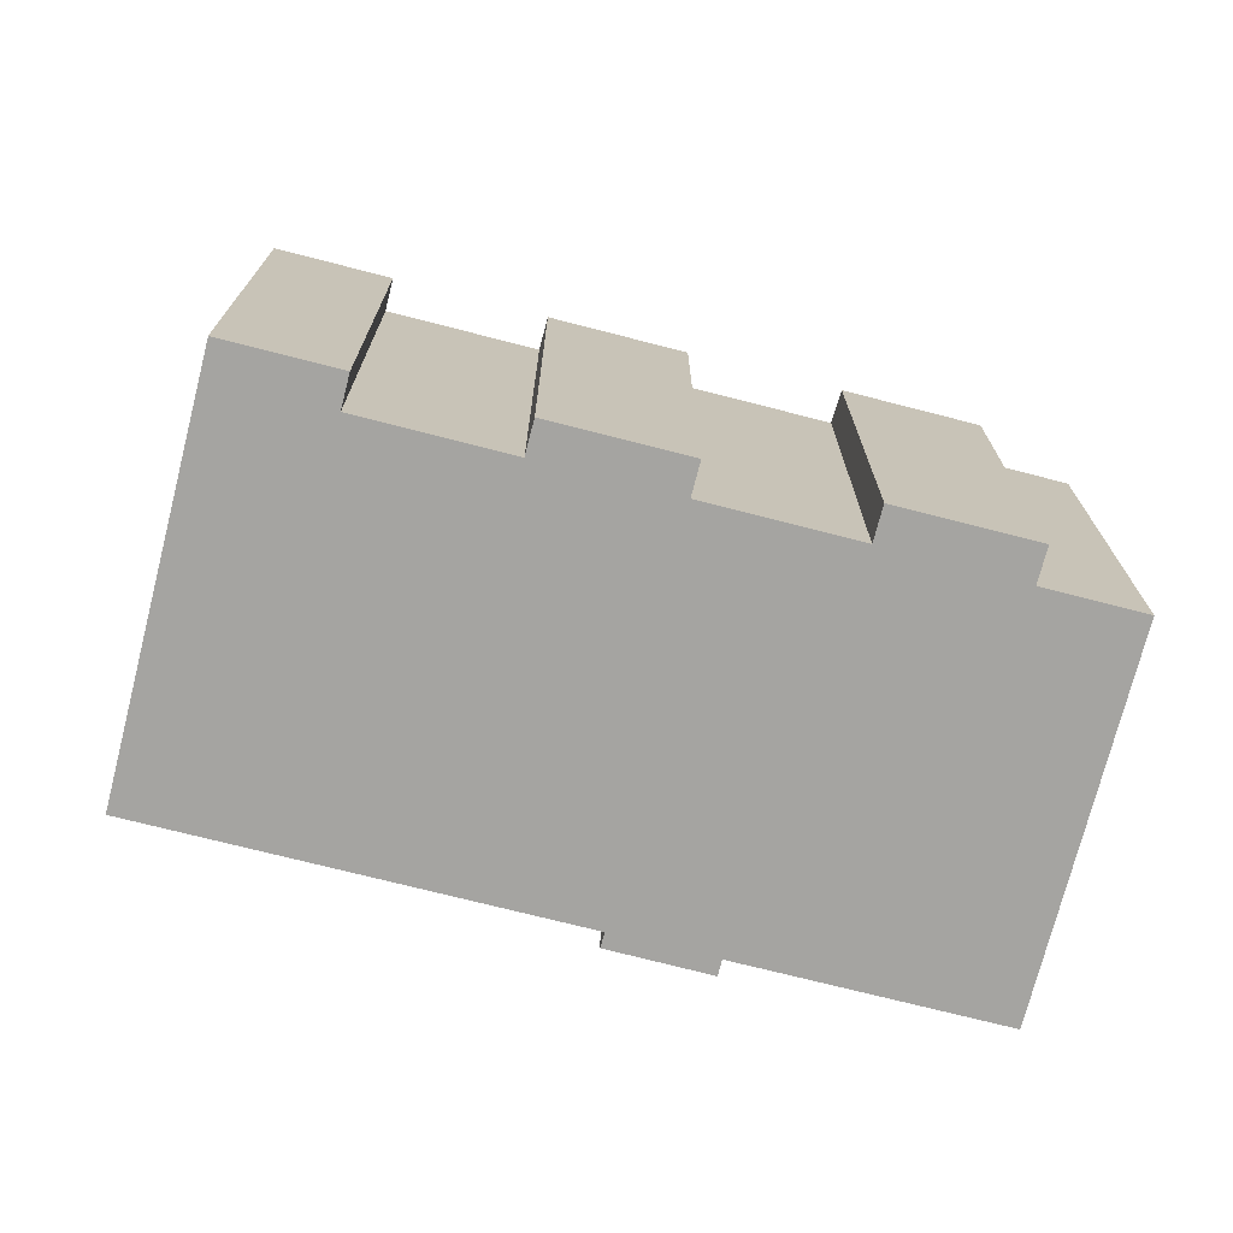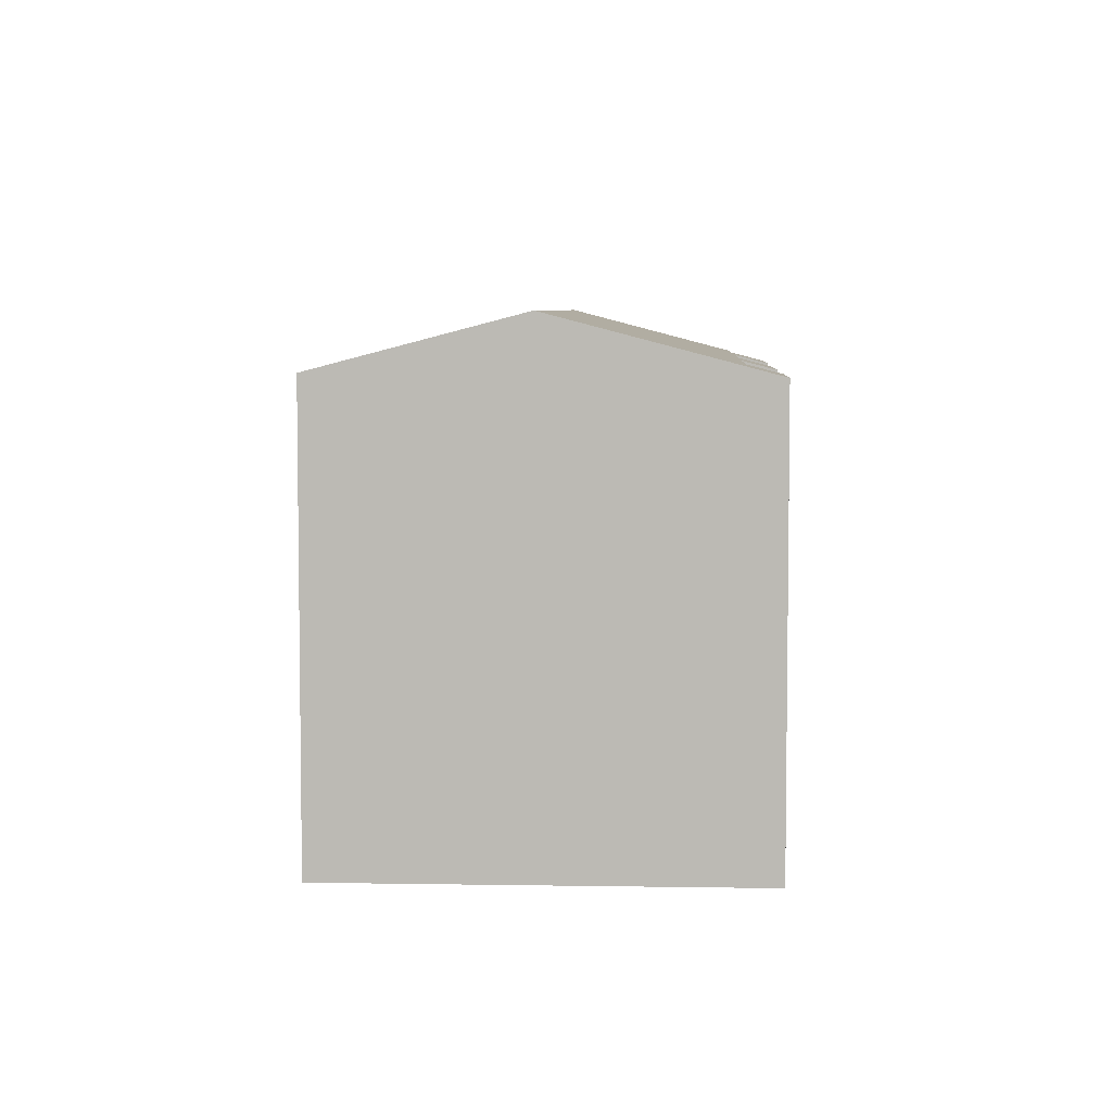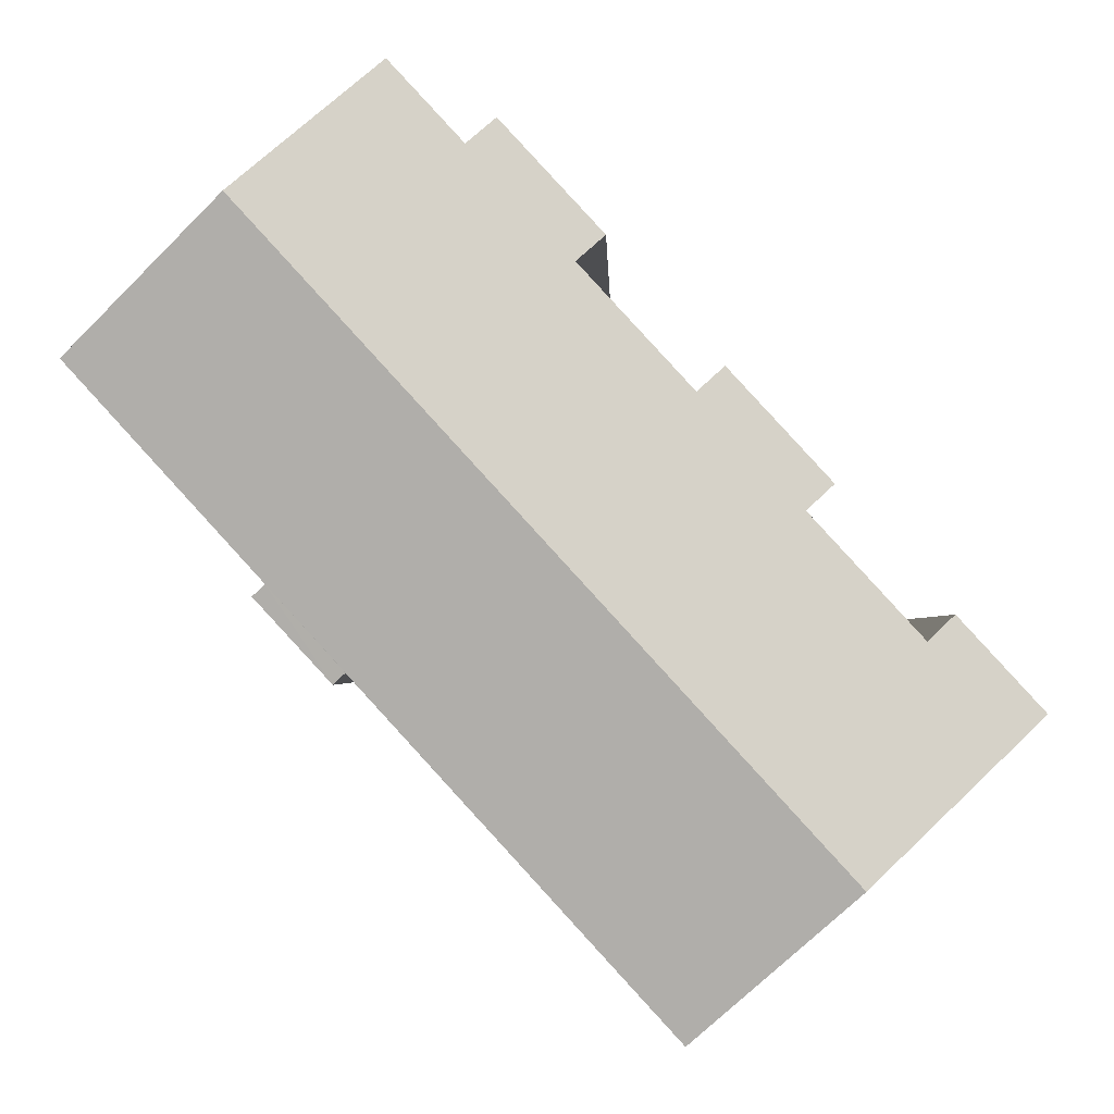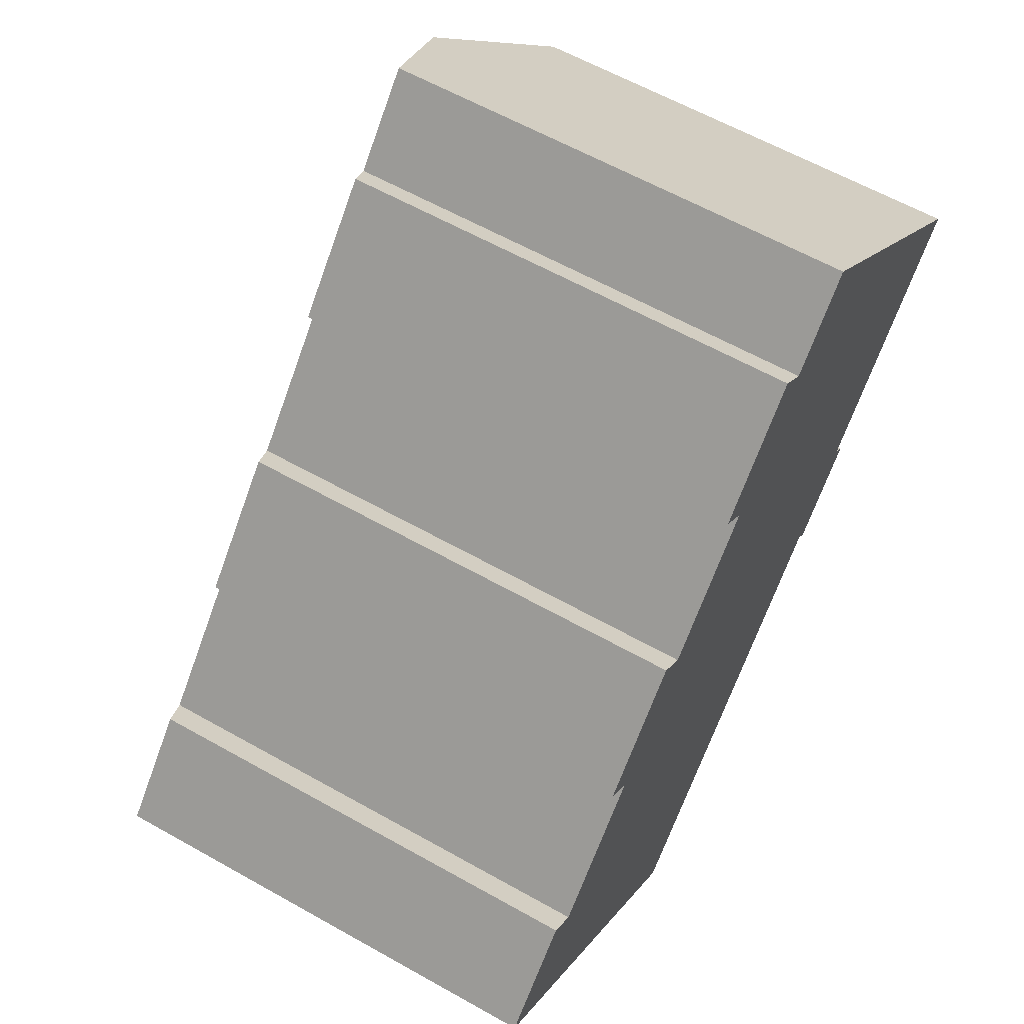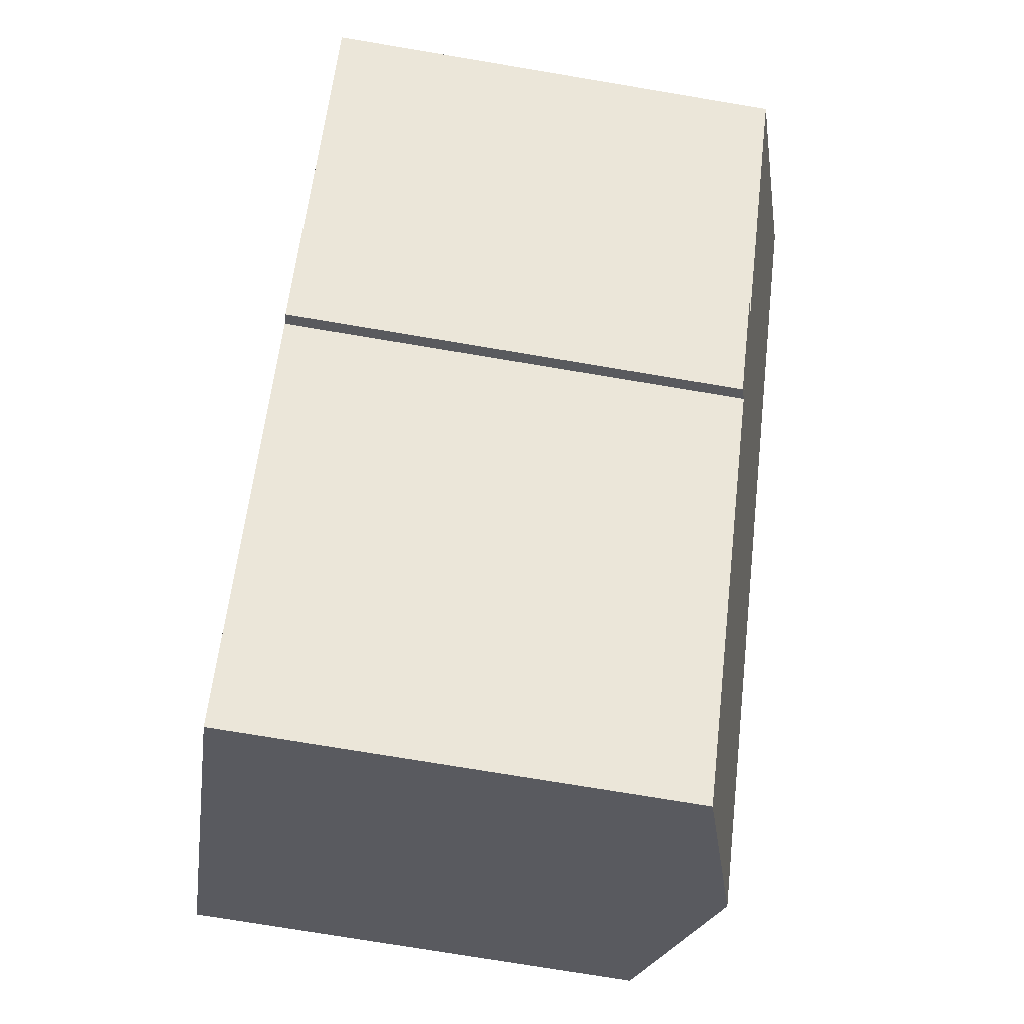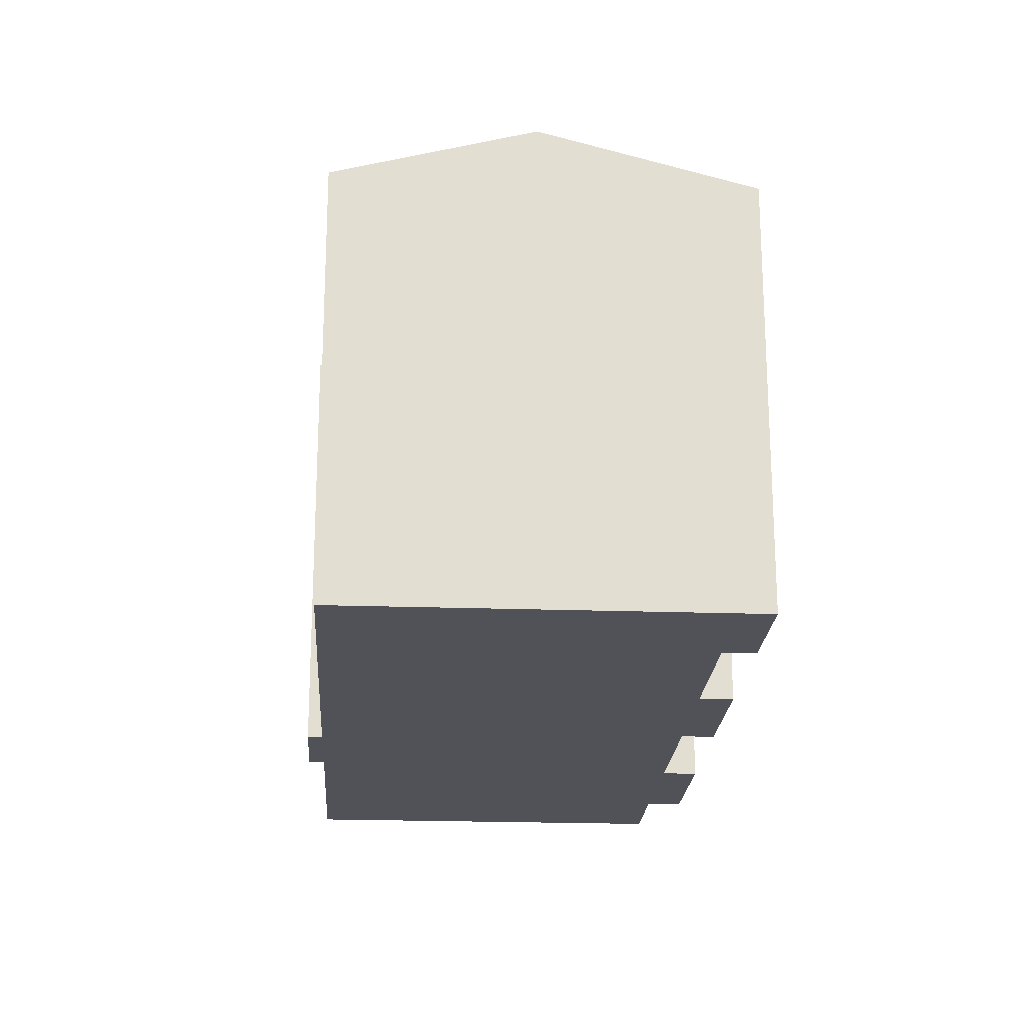
<metadata>
{"format":"obj","ext":"obj","renderer":"f3d","projection":"perspective","resolution":1024,"background":"white","views":[{"elev":-73.3,"azim":-61.8,"up":"+Y"},{"elev":5.7,"azim":-134.6,"up":"+Y"},{"elev":-1.9,"azim":-178.4,"up":"+Z"},{"elev":60.6,"azim":-60.0,"up":"+Z"},{"elev":-74.4,"azim":80.5,"up":"+Z"},{"elev":-21.5,"azim":-141.0,"up":"+Y"}]}
</metadata>
<code>
v  19.12 13.71 0.769
v  20.94 13.84 3.477
v  21.32 13.71 3.145
v  18.77 13.84 1.094
v  9.671 13.84 -8.845
v  4.999 15.49 -4.572
v  21.87 15.49 13.84
v  25.75 13.84 8.733
v  26.52 13.84 9.58
v  24.19 13.84 7.03
v  8.575 13.72 9.34
v  6.442 14 5.427
v  5.647 13.72 6.159
v  14.72 13.71 16.09
v  12.59 14 12.14
v  11.78 13.71 12.89
v  2.447 13.72 2.658
v  0 13.72 8.402e-16
v  3.23 14 1.937
v  9.356 14 8.621
v  15.56 14.01 15.33
v  16.9 14.01 16.78
v  17.7 14.01 17.65
v  19.12 -4.709e-17 0.769
v  21.32 -1.926e-16 3.145
v  18.77 -6.699e-17 1.094
v  9.671 5.416e-16 -8.845
v  26.52 -5.866e-16 9.58
v  24.19 -4.305e-16 7.03
v  20.94 -2.129e-16 3.477
v  25.75 -5.347e-16 8.733
v  0 0 0
v  4.999 2.8e-16 -4.572
v  6.442 -3.323e-16 5.427
v  5.647 -3.771e-16 6.159
v  12.59 -7.431e-16 12.14
v  11.78 -7.892e-16 12.89
v  2.447 -1.628e-16 2.658
v  3.23 -1.186e-16 1.937
v  8.575 -5.719e-16 9.34
v  9.356 -5.279e-16 8.621
v  14.72 -9.854e-16 16.09
v  15.56 -9.384e-16 15.33
v  17.7 -1.081e-15 17.65
v  16.9 -1.028e-15 16.78
v  21.87 -8.471e-16 13.84
g defaultobject
f 1 2 3
f 2 1 4
f 2 4 5
f 2 5 6
f 2 6 7
f 8 7 9
f 7 8 10
f 7 10 2
f 11 12 13
f 14 15 16
f 17 6 18
f 6 17 19
f 6 19 12
f 6 12 7
f 7 12 20
f 20 12 11
f 7 20 15
f 7 15 21
f 21 15 14
f 7 21 22
f 7 22 23
f 3 24 1
f 24 3 25
f 26 5 4
f 5 26 27
f 28 8 9
f 8 28 10
f 10 28 2
f 2 28 29
f 2 29 30
f 29 28 31
f 1 26 4
f 26 1 24
f 27 6 5
f 6 27 18
f 18 27 32
f 32 27 33
f 34 13 12
f 13 34 35
f 36 16 15
f 16 36 37
f 18 38 17
f 38 18 32
f 19 34 12
f 34 19 39
f 13 40 11
f 40 13 35
f 20 36 15
f 36 20 41
f 16 42 14
f 42 16 37
f 43 22 21
f 22 43 23
f 23 43 44
f 44 43 45
f 17 39 19
f 39 17 38
f 11 41 20
f 41 11 40
f 14 43 21
f 43 14 42
f 44 7 23
f 7 44 9
f 9 44 28
f 28 44 46
f 30 3 2
f 3 30 25
f 46 31 28
f 31 46 29
f 29 46 30
f 30 46 44
f 30 44 45
f 30 45 43
f 30 24 25
f 24 30 43
f 24 43 42
f 24 42 36
f 36 42 37
f 24 36 26
f 35 34 40
f 36 27 26
f 27 36 41
f 27 41 40
f 27 40 34
f 27 34 39
f 27 39 33
f 33 39 38
f 33 38 32

</code>
